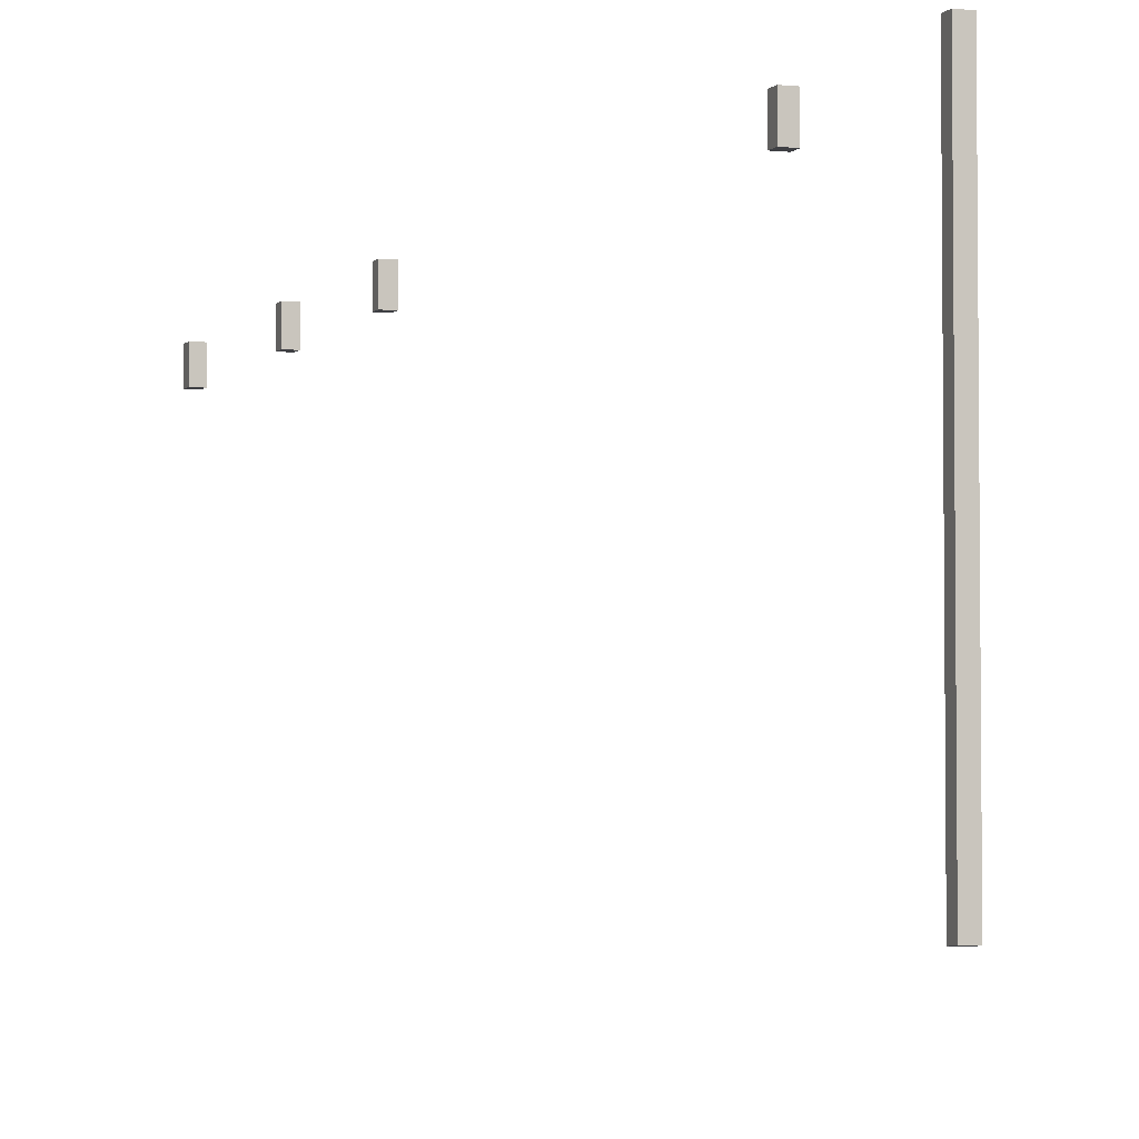
<metadata>
{"format":"obj","ext":"obj","renderer":"f3d","projection":"perspective","resolution":1024,"background":"white","views":[{"elev":-5.1,"azim":-20.3,"up":"+Y"}]}
</metadata>
<code>
g 立方体.001
v -0.588 -1.96 -0.008469
v -0.588 -1.96 -1.184
v -0.588 1 -1.184
v -0.588 1 -0.008469
v -0.588 -1.96 -1.184
v 0.588 -1.96 -1.184
v 0.588 1 -1.184
v -0.588 1 -1.184
v 0.588 -1.96 -1.184
v 0.588 -1.96 -0.008469
v 0.588 1 -0.008469
v 0.588 1 -1.184
v 0.588 -1.96 -0.008469
v -0.588 -1.96 -0.008469
v -0.588 1 -0.008469
v 0.588 1 -0.008469
v -0.588 -1.96 -1.184
v -0.588 -1.96 -0.008469
v 0.588 -1.96 -0.008469
v 0.588 -1.96 -1.184
v 0.588 1 -1.184
v 0.588 1 -0.008469
v -0.588 1 -0.008469
v -0.588 1 -1.184
v -0.588 -39.99 20
v -0.588 -39.99 18.82
v -0.588 1 18.82
v -0.588 1 20
v -0.588 -39.99 18.82
v 0.588 -39.99 18.82
v 0.588 1 18.82
v -0.588 1 18.82
v 0.588 -39.99 18.82
v 0.588 -39.99 20
v 0.588 1 20
v 0.588 1 18.82
v 0.588 -39.99 20
v -0.588 -39.99 20
v -0.588 1 20
v 0.588 1 20
v -0.588 -39.99 18.82
v -0.588 -39.99 20
v 0.588 -39.99 20
v 0.588 -39.99 18.82
v 0.588 1 18.82
v 0.588 1 20
v -0.588 1 20
v -0.588 1 18.82
v -0.588 -5 40.24
v -0.588 -5 39.06
v -0.588 1 39.06
v -0.588 1 40.24
v -0.588 -5 39.06
v 0.588 -5 39.06
v 0.588 1 39.06
v -0.588 1 39.06
v 0.588 -5 39.06
v 0.588 -5 40.24
v 0.588 1 40.24
v 0.588 1 39.06
v 0.588 -5 40.24
v -0.588 -5 40.24
v -0.588 1 40.24
v 0.588 1 40.24
v -0.588 -5 39.06
v -0.588 -5 40.24
v 0.588 -5 40.24
v 0.588 -5 39.06
v 0.588 1 39.06
v 0.588 1 40.24
v -0.588 1 40.24
v -0.588 1 39.06
v -0.588 -1.96 -60
v -0.588 -1.96 -61.18
v -0.588 1 -61.18
v -0.588 1 -60
v -0.588 -1.96 -61.18
v 0.588 -1.96 -61.18
v 0.588 1 -61.18
v -0.588 1 -61.18
v 0.588 -1.96 -61.18
v 0.588 -1.96 -60
v 0.588 1 -60
v 0.588 1 -61.18
v 0.588 -1.96 -60
v -0.588 -1.96 -60
v -0.588 1 -60
v 0.588 1 -60
v -0.588 -1.96 -61.18
v -0.588 -1.96 -60
v 0.588 -1.96 -60
v 0.588 -1.96 -61.18
v 0.588 1 -61.18
v 0.588 1 -60
v -0.588 1 -60
v -0.588 1 -61.18
v -0.588 -1.96 -78.82
v -0.588 -1.96 -80
v -0.588 1 -80
v -0.588 1 -78.82
v -0.588 -1.96 -80
v 0.588 -1.96 -80
v 0.588 1 -80
v -0.588 1 -80
v 0.588 -1.96 -80
v 0.588 -1.96 -78.82
v 0.588 1 -78.82
v 0.588 1 -80
v 0.588 -1.96 -78.82
v -0.588 -1.96 -78.82
v -0.588 1 -78.82
v 0.588 1 -78.82
v -0.588 -1.96 -80
v -0.588 -1.96 -78.82
v 0.588 -1.96 -78.82
v 0.588 -1.96 -80
v 0.588 1 -80
v 0.588 1 -78.82
v -0.588 1 -78.82
v -0.588 1 -80
v -0.588 -1.96 -98.83
v -0.588 -1.96 -100
v -0.588 1 -100
v -0.588 1 -98.83
v -0.588 -1.96 -100
v 0.588 -1.96 -100
v 0.588 1 -100
v -0.588 1 -100
v 0.588 -1.96 -100
v 0.588 -1.96 -98.83
v 0.588 1 -98.83
v 0.588 1 -100
v 0.588 -1.96 -98.83
v -0.588 -1.96 -98.83
v -0.588 1 -98.83
v 0.588 1 -98.83
v -0.588 -1.96 -100
v -0.588 -1.96 -98.83
v 0.588 -1.96 -98.83
v 0.588 -1.96 -100
v 0.588 1 -100
v 0.588 1 -98.83
v -0.588 1 -98.83
v -0.588 1 -100
g 立方体.001_0
f 3 2 1
f 4 3 1
f 7 6 5
f 8 7 5
f 11 10 9
f 12 11 9
f 15 14 13
f 16 15 13
f 19 18 17
f 20 19 17
f 23 22 21
f 24 23 21
f 27 26 25
f 28 27 25
f 31 30 29
f 32 31 29
f 35 34 33
f 36 35 33
f 39 38 37
f 40 39 37
f 43 42 41
f 44 43 41
f 47 46 45
f 48 47 45
f 51 50 49
f 52 51 49
f 55 54 53
f 56 55 53
f 59 58 57
f 60 59 57
f 63 62 61
f 64 63 61
f 67 66 65
f 68 67 65
f 71 70 69
f 72 71 69
f 75 74 73
f 76 75 73
f 79 78 77
f 80 79 77
f 83 82 81
f 84 83 81
f 87 86 85
f 88 87 85
f 91 90 89
f 92 91 89
f 95 94 93
f 96 95 93
f 99 98 97
f 100 99 97
f 103 102 101
f 104 103 101
f 107 106 105
f 108 107 105
f 111 110 109
f 112 111 109
f 115 114 113
f 116 115 113
f 119 118 117
f 120 119 117
f 123 122 121
f 124 123 121
f 127 126 125
f 128 127 125
f 131 130 129
f 132 131 129
f 135 134 133
f 136 135 133
f 139 138 137
f 140 139 137
f 143 142 141
f 144 143 141

</code>
